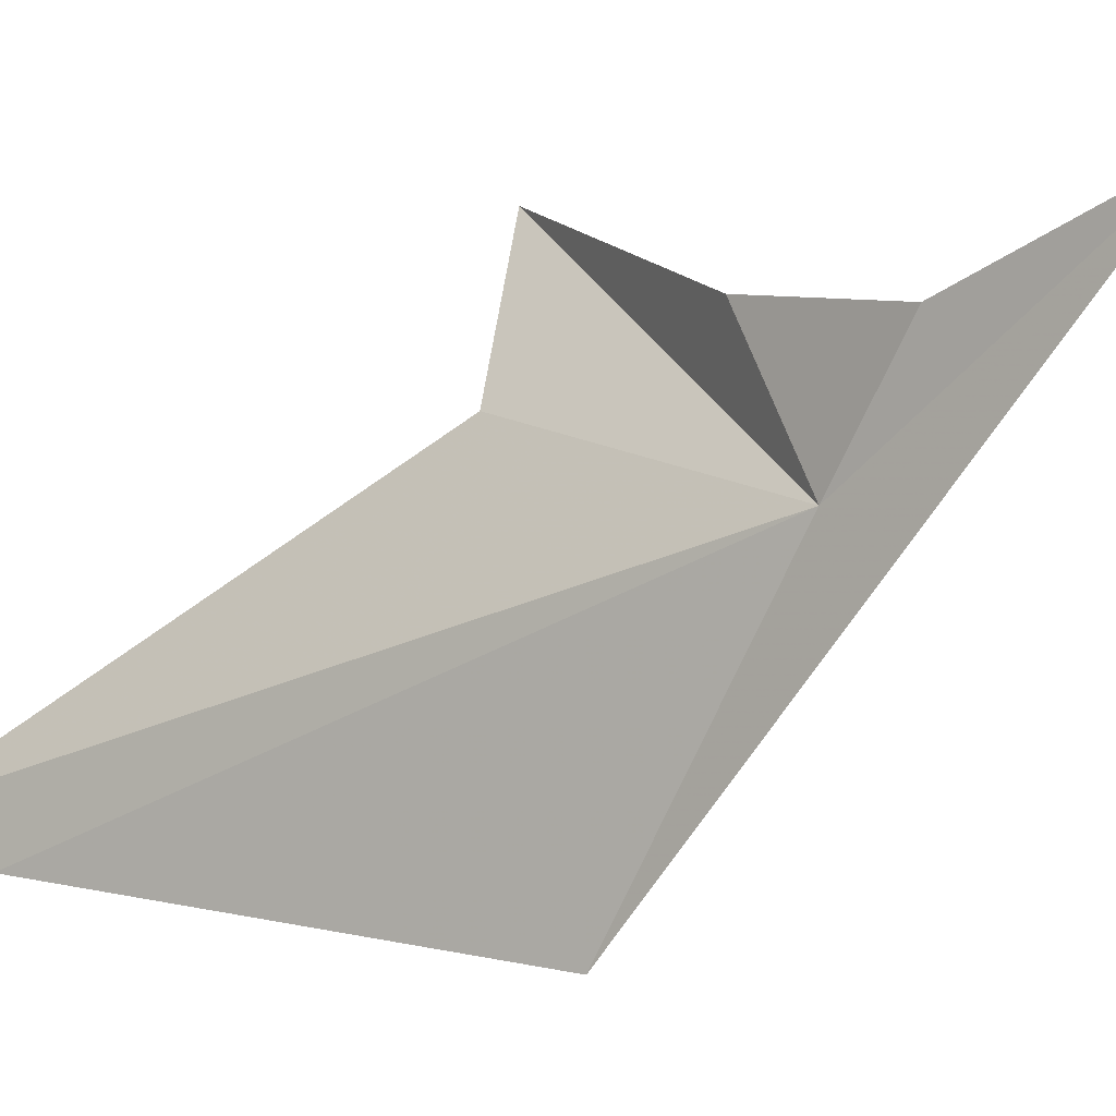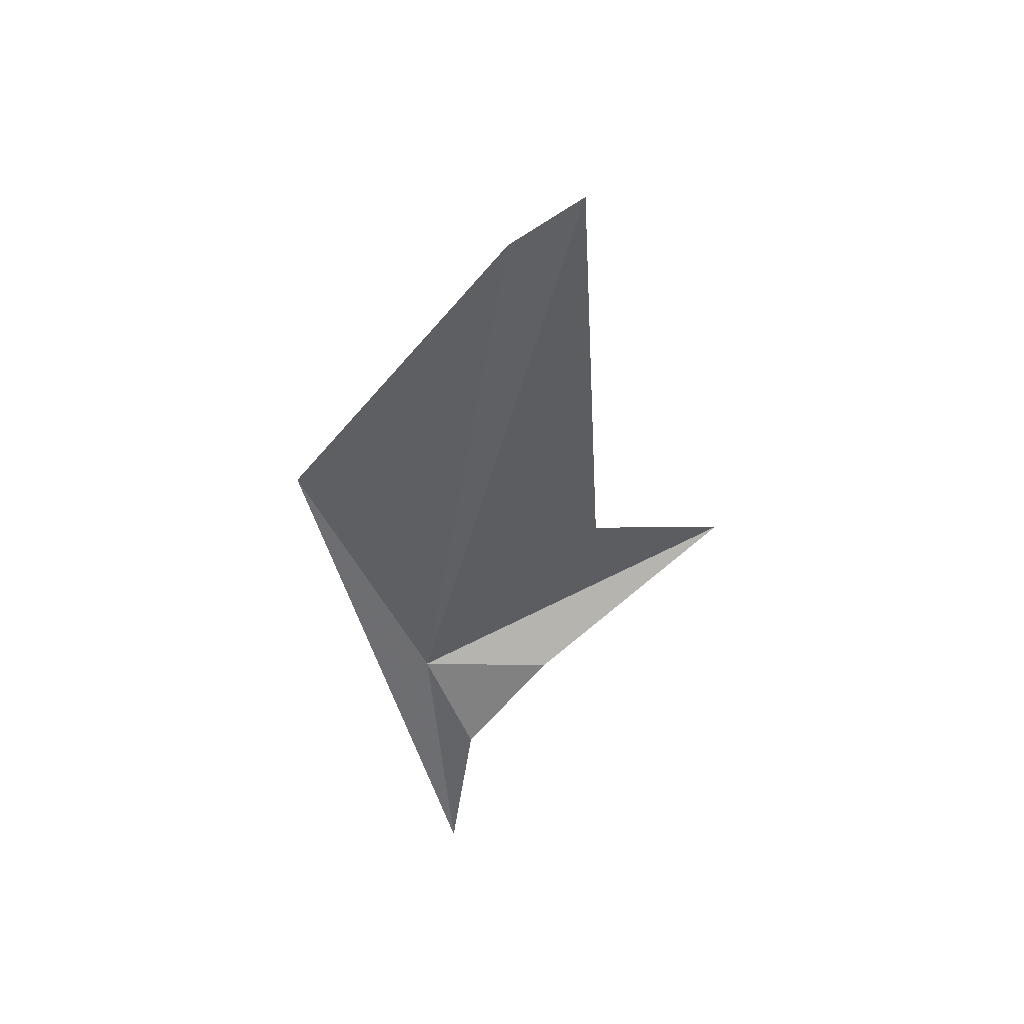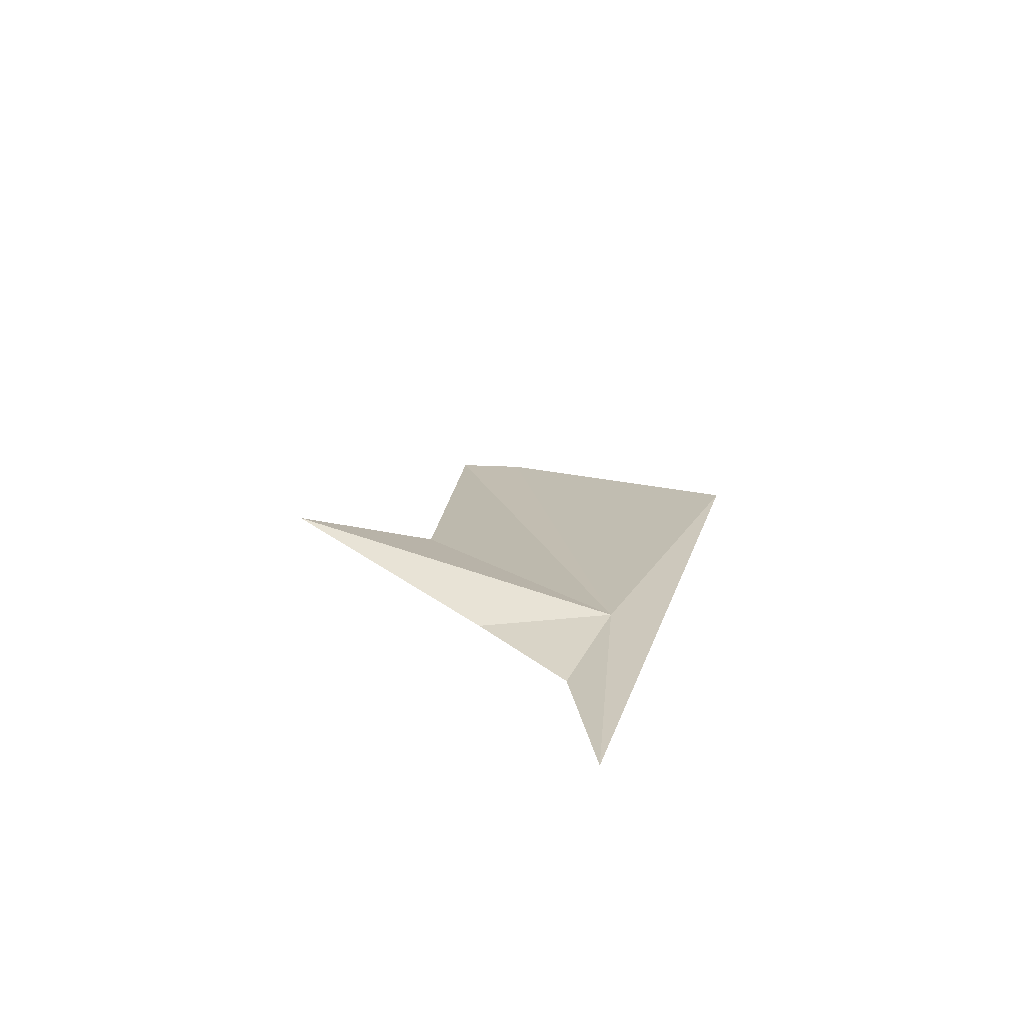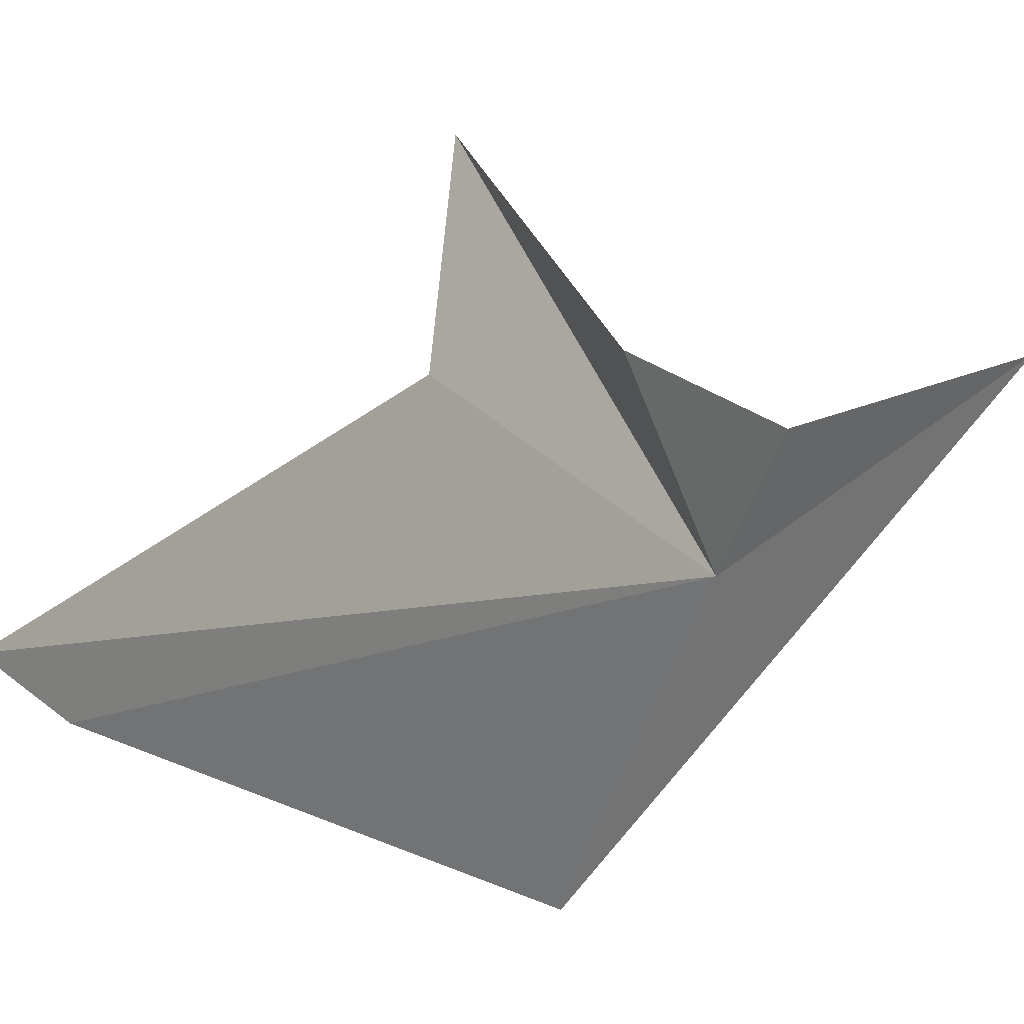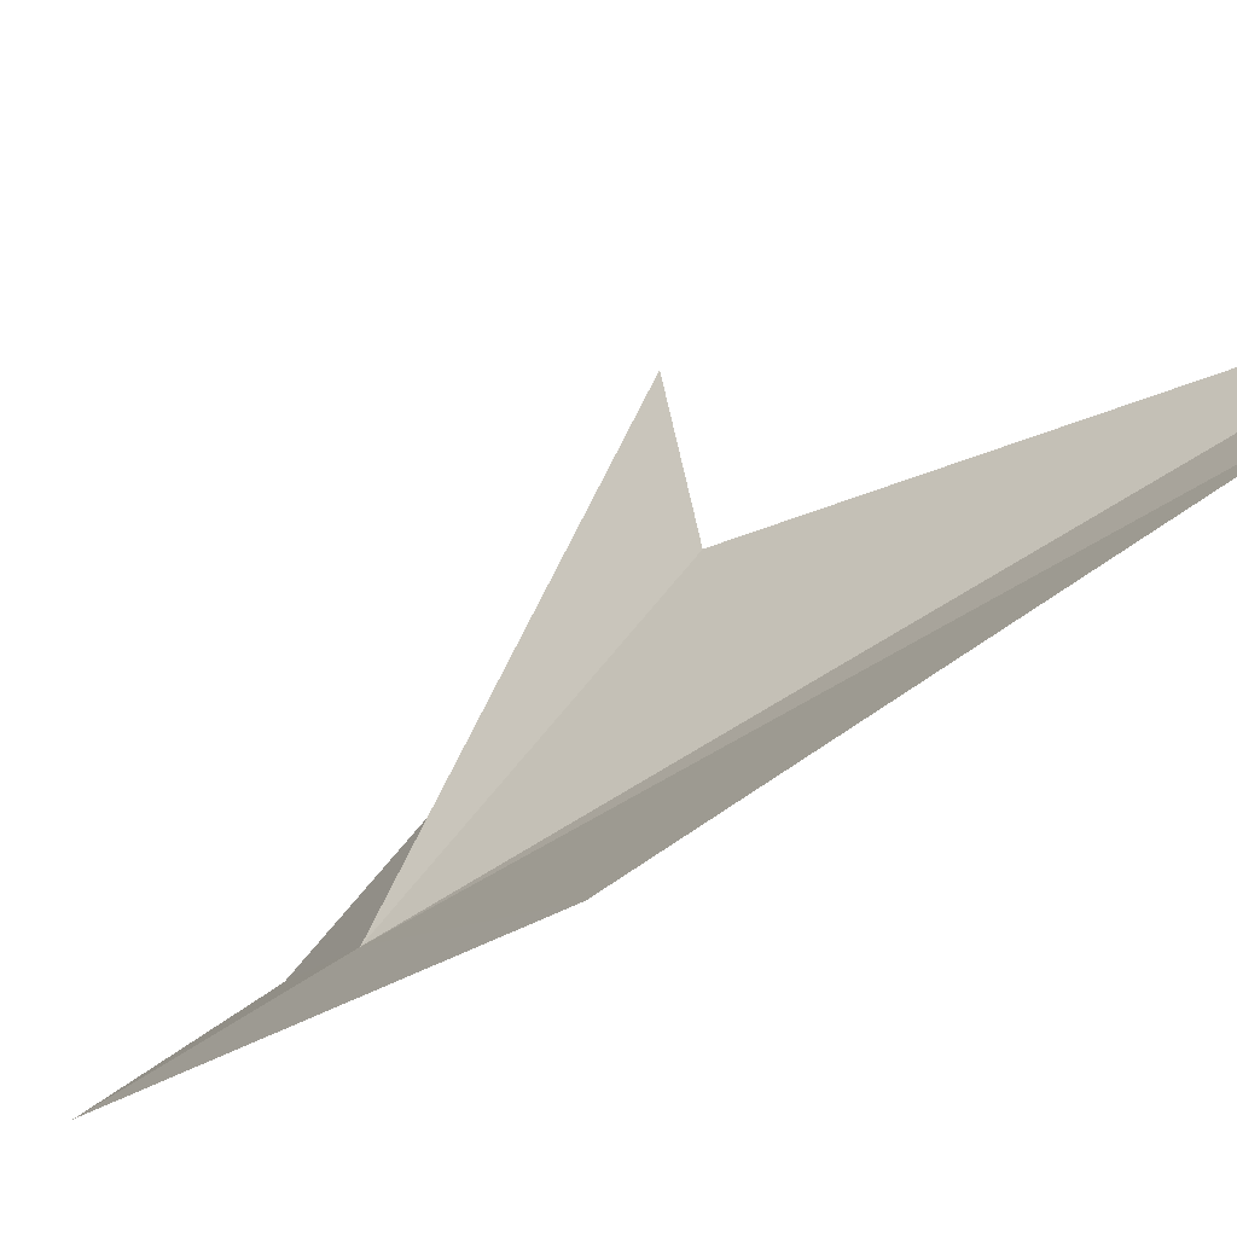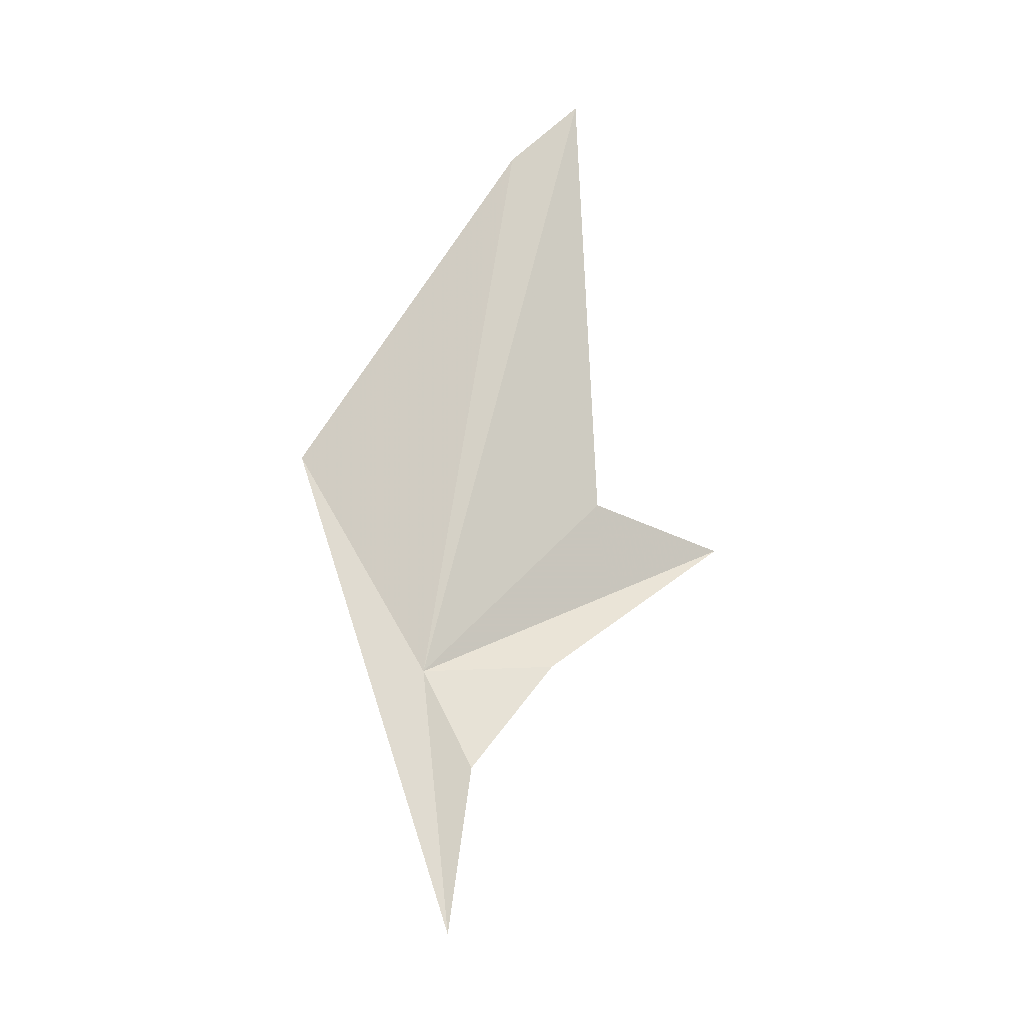
<metadata>
{"format":"obj","ext":"obj","renderer":"f3d","projection":"perspective","resolution":1024,"background":"white","views":[{"elev":-49.4,"azim":-49.2,"up":"+Z"},{"elev":43.2,"azim":-113.8,"up":"+Y"},{"elev":-73.4,"azim":69.0,"up":"+Y"},{"elev":-26.5,"azim":-41.0,"up":"+Z"},{"elev":-33.1,"azim":130.7,"up":"+Z"},{"elev":-12.1,"azim":-118.4,"up":"+Y"}]}
</metadata>
<code>
v -12.26 5.733 10.04
v -8.946 13.64 6.664
v -13.39 24.76 12.92
v -14.64 26.73 14.91
v -13.86 11.93 16.15
v -13.88 -3.08 10.25
v -13.78 2.372 11.15
v -14.27 5.903 14
v -14.36 10.58 20.87
f 1 4 3
f 1 5 4
f 1 6 7
f 1 7 8
f 1 9 5
f 1 2 6
f 1 3 2
f 1 8 9

</code>
